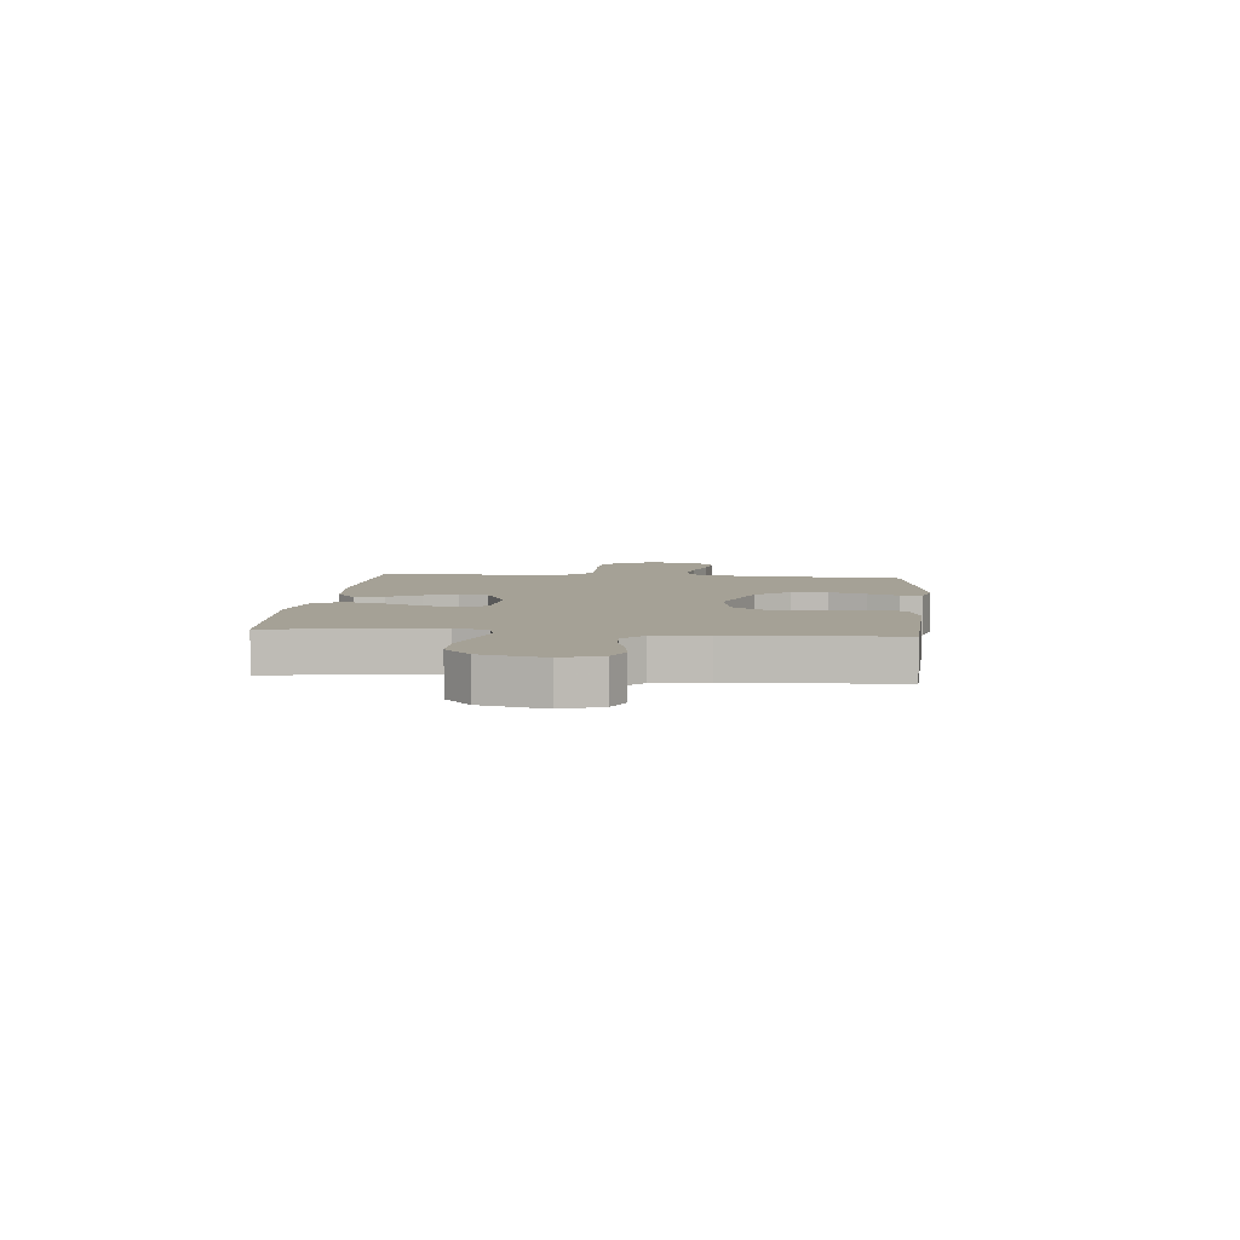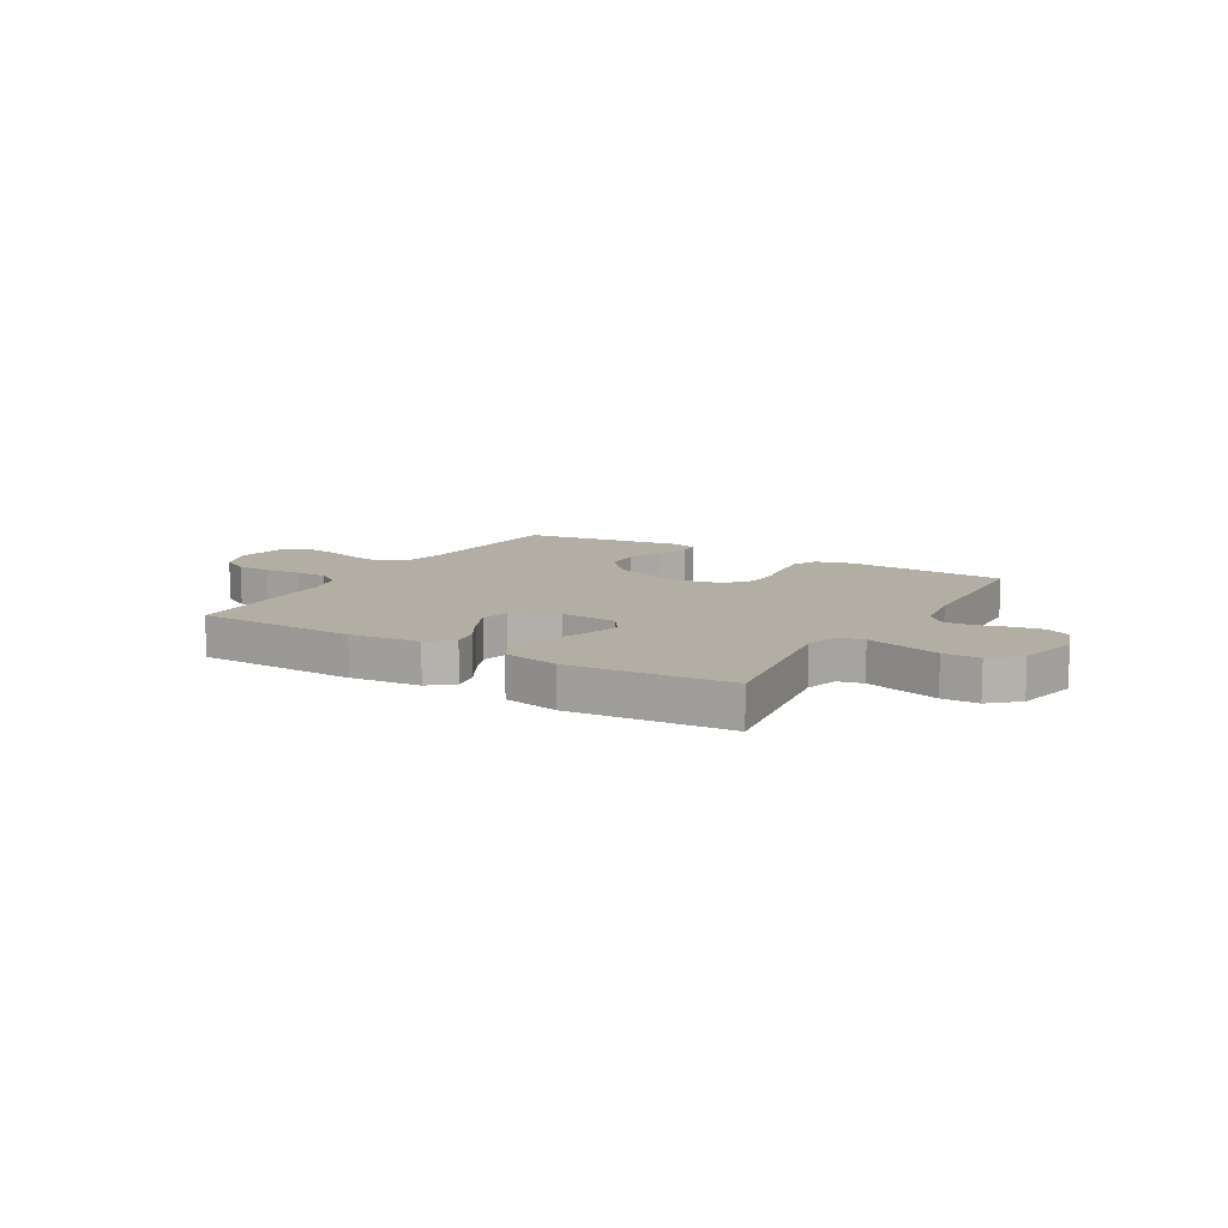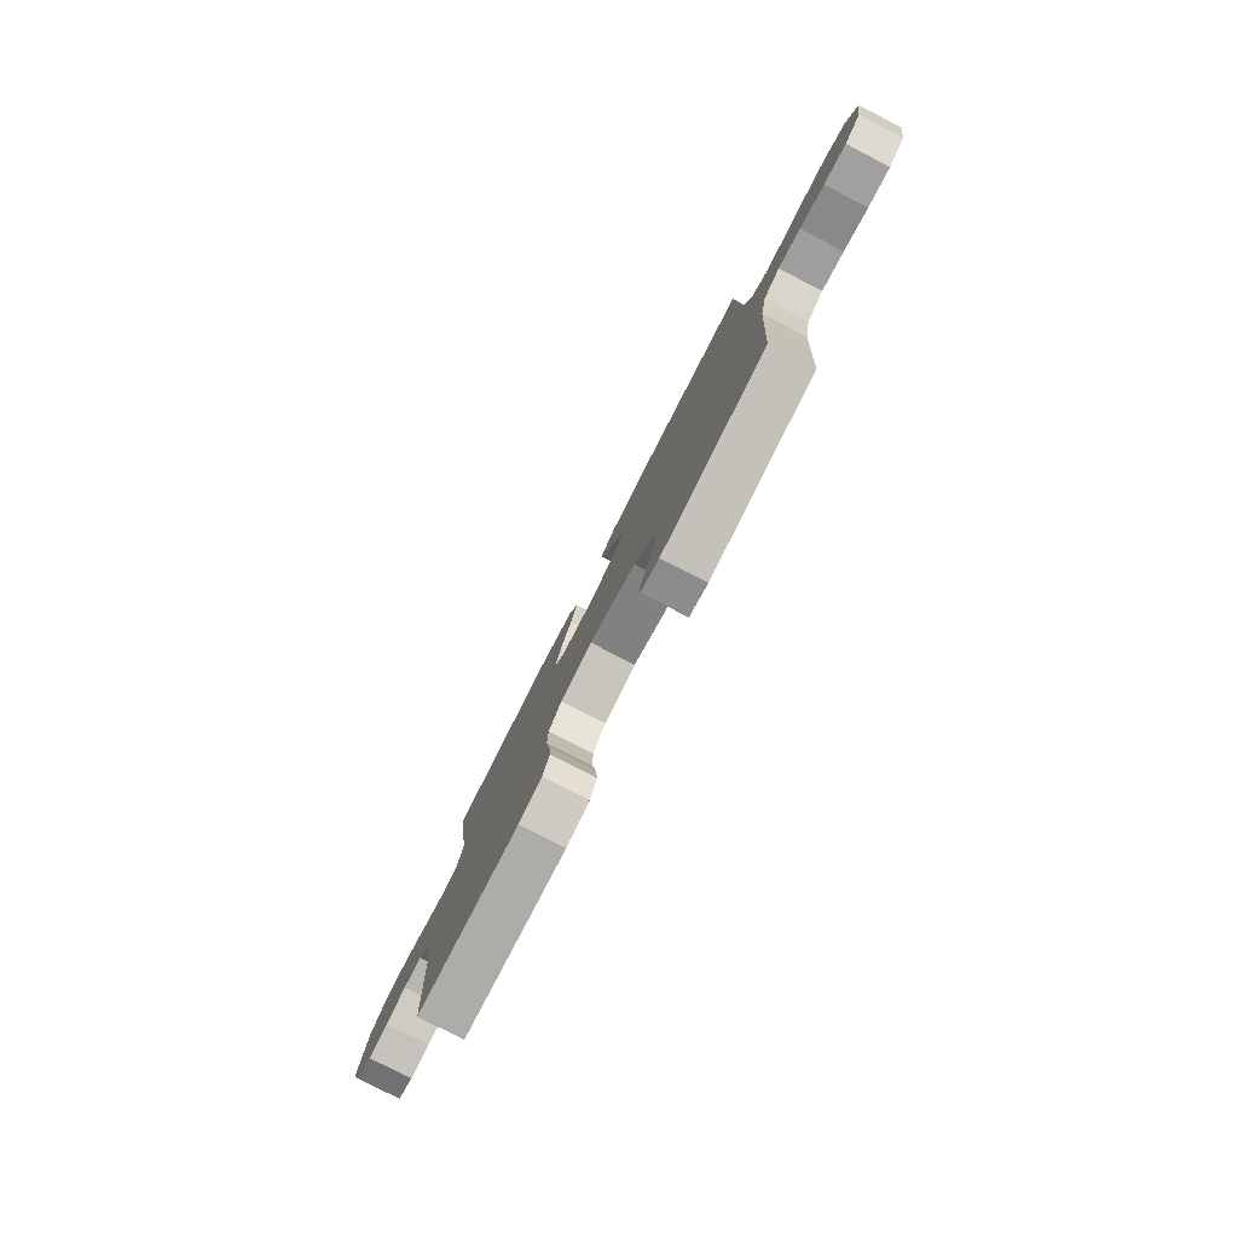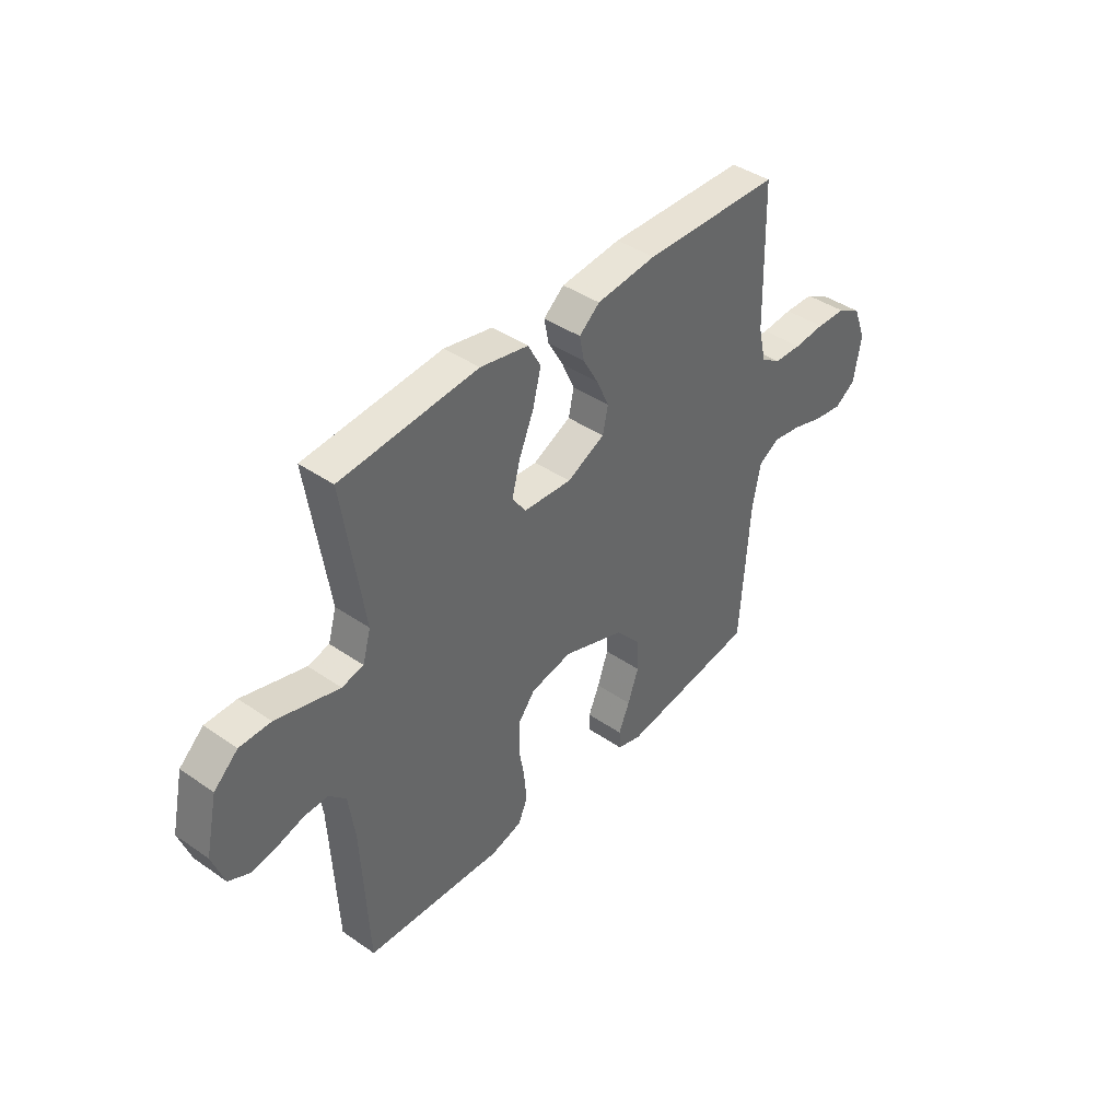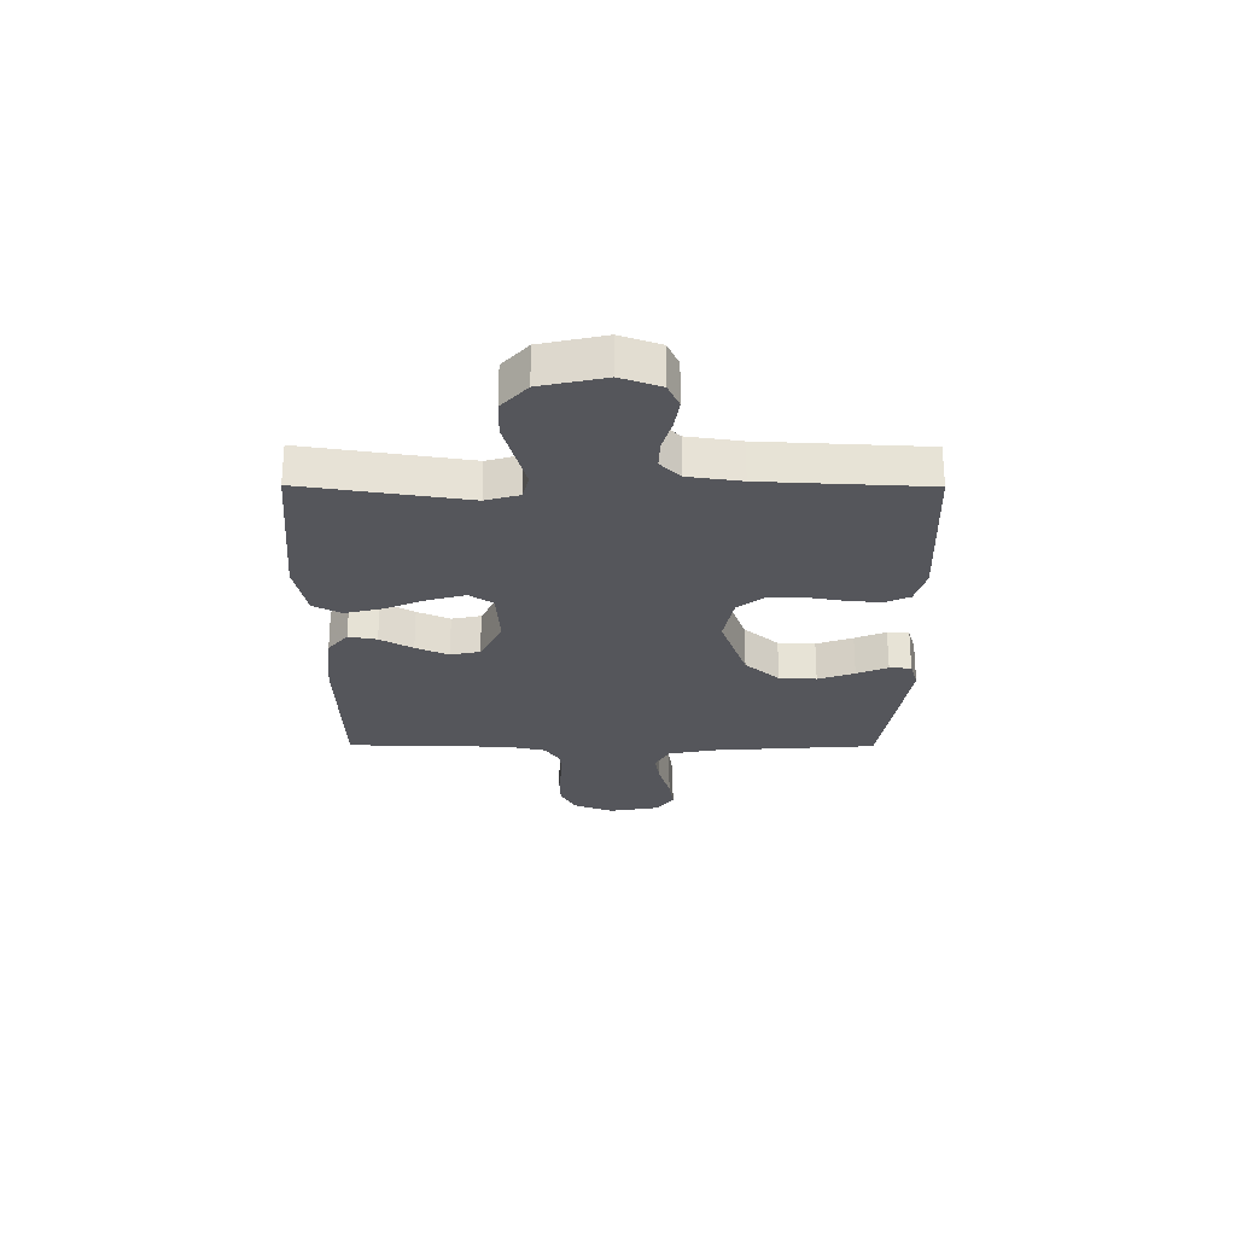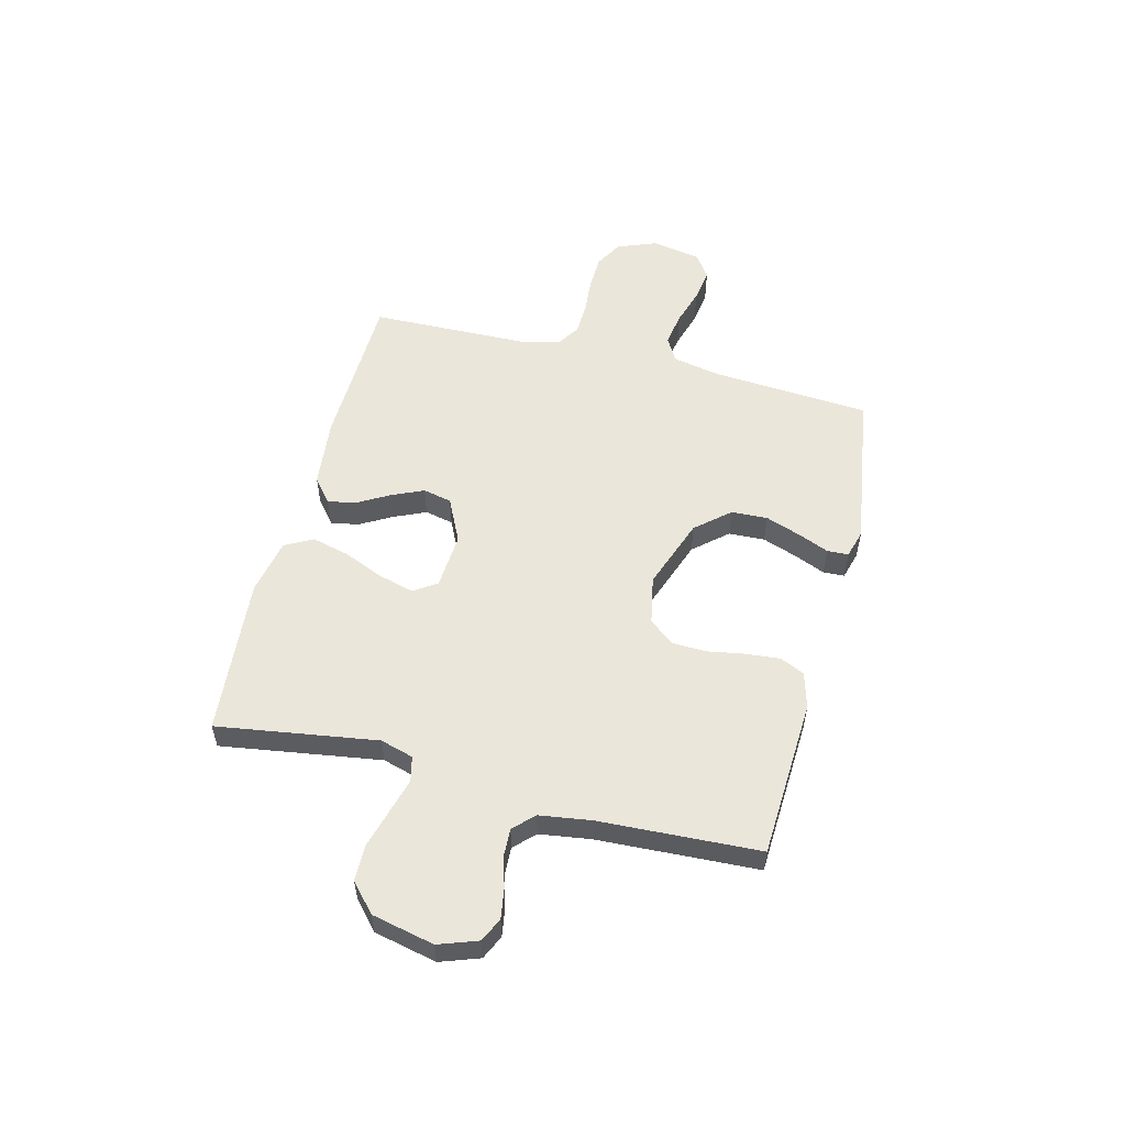
<metadata>
{"format":"obj","ext":"obj","renderer":"f3d","projection":"perspective","resolution":1024,"background":"white","views":[{"elev":6.0,"azim":95.6,"up":"+Y"},{"elev":10.9,"azim":30.7,"up":"+Y"},{"elev":-79.6,"azim":-117.1,"up":"+Z"},{"elev":41.5,"azim":129.9,"up":"+Z"},{"elev":-26.3,"azim":89.7,"up":"+Y"},{"elev":54.9,"azim":104.3,"up":"+Y"}]}
</metadata>
<code>
v 0.5 0.07 0.5
v 0.454 0.07 0.2
v 0.472 0.07 0.138
v 0.519 0.07 0.127
v 0.585 0.07 0.145
v 0.657 0.07 0.165
v 0.725 0.07 0.164
v 0.777 0.07 0.117
v 0.803 0.07 0
v 0.777 0.07 -0.073
v 0.732 0.07 -0.094
v 0.676 0.07 -0.085
v 0.618 0.07 -0.068
v 0.566 0.07 -0.066
v 0.529 0.07 -0.103
v 0.515 0.07 -0.2
v 0.5 0.07 -0.5
v 0.2 0.07 -0.515
v 0.133 0.07 -0.496
v 0.112 0.07 -0.45
v 0.118 0.07 -0.385
v 0.13 0.07 -0.316
v 0.128 0.07 -0.252
v 0.091 0.07 -0.205
v 0 0.07 -0.187
v -0.135 0.07 -0.235
v -0.19 0.07 -0.298
v -0.193 0.07 -0.366
v -0.169 0.07 -0.433
v -0.145 0.07 -0.49
v -0.147 0.07 -0.53
v -0.2 0.07 -0.545
v -0.5 0.07 -0.5
v -0.521 0.07 -0.2
v -0.539 0.07 -0.111
v -0.585 0.07 -0.085
v -0.648 0.07 -0.095
v -0.717 0.07 -0.116
v -0.78 0.07 -0.125
v -0.825 0.07 -0.094
v -0.842 0.07 0
v -0.813 0.07 0.073
v -0.761 0.07 0.102
v -0.696 0.07 0.104
v -0.628 0.07 0.098
v -0.567 0.07 0.1
v -0.524 0.07 0.128
v -0.507 0.07 0.2
v -0.5 0.07 0.5
v -0.2 0.07 0.507
v -0.069 0.07 0.493
v -0.024 0.07 0.456
v -0.034 0.07 0.404
v -0.068 0.07 0.344
v -0.095 0.07 0.284
v -0.083 0.07 0.23
v 0 0.07 0.19
v 0.106 0.07 0.197
v 0.135 0.07 0.24
v 0.117 0.07 0.307
v 0.085 0.07 0.382
v 0.067 0.07 0.453
v 0.095 0.07 0.505
v 0.2 0.07 0.526
v 0.5 0 0.5
v 0.454 0 0.2
v 0.472 0 0.138
v 0.519 0 0.127
v 0.585 0 0.145
v 0.657 0 0.165
v 0.725 0 0.164
v 0.777 0 0.117
v 0.803 0 0
v 0.777 0 -0.073
v 0.732 0 -0.094
v 0.676 0 -0.085
v 0.618 0 -0.068
v 0.566 0 -0.066
v 0.529 0 -0.103
v 0.515 0 -0.2
v 0.5 0 -0.5
v 0.2 0 -0.515
v 0.133 0 -0.496
v 0.112 0 -0.45
v 0.118 0 -0.385
v 0.13 0 -0.316
v 0.128 0 -0.252
v 0.091 0 -0.205
v 0 0 -0.187
v -0.135 0 -0.235
v -0.19 0 -0.298
v -0.193 0 -0.366
v -0.169 0 -0.433
v -0.145 0 -0.49
v -0.147 0 -0.53
v -0.2 0 -0.545
v -0.5 0 -0.5
v -0.521 0 -0.2
v -0.539 0 -0.111
v -0.585 0 -0.085
v -0.648 0 -0.095
v -0.717 0 -0.116
v -0.78 0 -0.125
v -0.825 0 -0.094
v -0.842 0 0
v -0.813 0 0.073
v -0.761 0 0.102
v -0.696 0 0.104
v -0.628 0 0.098
v -0.567 0 0.1
v -0.524 0 0.128
v -0.507 0 0.2
v -0.5 0 0.5
v -0.2 0 0.507
v -0.069 0 0.493
v -0.024 0 0.456
v -0.034 0 0.404
v -0.068 0 0.344
v -0.095 0 0.284
v -0.083 0 0.23
v 0 0 0.19
v 0.106 0 0.197
v 0.135 0 0.24
v 0.117 0 0.307
v 0.085 0 0.382
v 0.067 0 0.453
v 0.095 0 0.505
v 0.2 0 0.526
f 63 64 1 2
f 60 61 62 63
f 59 60 63 2
f 58 59 2 3
f 57 58 3 4
f 51 52 53 54
f 51 54 55
f 48 49 50 51
f 47 48 51 55
f 46 47 55 56
f 42 43 44 45
f 42 45 46
f 41 42 46
f 37 38 39 40
f 36 37 40 41
f 31 32 33 34
f 29 30 31 34
f 28 29 34 35
f 27 28 35
f 26 27 35 36
f 19 20 21 22
f 17 18 19 22
f 16 17 22 23
f 15 16 23 24
f 10 11 12 13
f 10 13 14
f 9 10 14
f 8 9 14
f 5 6 7 8
f 4 5 8 14
f 57 4 14 15
f 36 41 46 56
f 25 26 36 56
f 25 56 57
f 15 24 25 57
f 66 65 128 127
f 127 126 125 124
f 66 127 124 123
f 67 66 123 122
f 68 67 122 121
f 118 117 116 115
f 119 118 115
f 115 114 113 112
f 119 115 112 111
f 120 119 111 110
f 109 108 107 106
f 110 109 106
f 110 106 105
f 104 103 102 101
f 105 104 101 100
f 98 97 96 95
f 98 95 94 93
f 99 98 93 92
f 99 92 91
f 100 99 91 90
f 86 85 84 83
f 86 83 82 81
f 87 86 81 80
f 88 87 80 79
f 77 76 75 74
f 78 77 74
f 78 74 73
f 78 73 72
f 72 71 70 69
f 78 72 69 68
f 79 78 68 121
f 120 110 105 100
f 120 100 90 89
f 121 120 89
f 121 89 88 79
f 1 65 66 2
f 2 66 67 3
f 3 67 68 4
f 4 68 69 5
f 5 69 70 6
f 6 70 71 7
f 7 71 72 8
f 8 72 73 9
f 9 73 74 10
f 10 74 75 11
f 11 75 76 12
f 12 76 77 13
f 13 77 78 14
f 14 78 79 15
f 15 79 80 16
f 16 80 81 17
f 17 81 82 18
f 18 82 83 19
f 19 83 84 20
f 20 84 85 21
f 21 85 86 22
f 22 86 87 23
f 23 87 88 24
f 24 88 89 25
f 25 89 90 26
f 26 90 91 27
f 27 91 92 28
f 28 92 93 29
f 29 93 94 30
f 30 94 95 31
f 31 95 96 32
f 32 96 97 33
f 33 97 98 34
f 34 98 99 35
f 35 99 100 36
f 36 100 101 37
f 37 101 102 38
f 38 102 103 39
f 39 103 104 40
f 40 104 105 41
f 41 105 106 42
f 42 106 107 43
f 43 107 108 44
f 44 108 109 45
f 45 109 110 46
f 46 110 111 47
f 47 111 112 48
f 48 112 113 49
f 49 113 114 50
f 50 114 115 51
f 51 115 116 52
f 52 116 117 53
f 53 117 118 54
f 54 118 119 55
f 55 119 120 56
f 56 120 121 57
f 57 121 122 58
f 58 122 123 59
f 59 123 124 60
f 60 124 125 61
f 61 125 126 62
f 62 126 127 63
f 63 127 128 64
f 64 128 65 1

</code>
